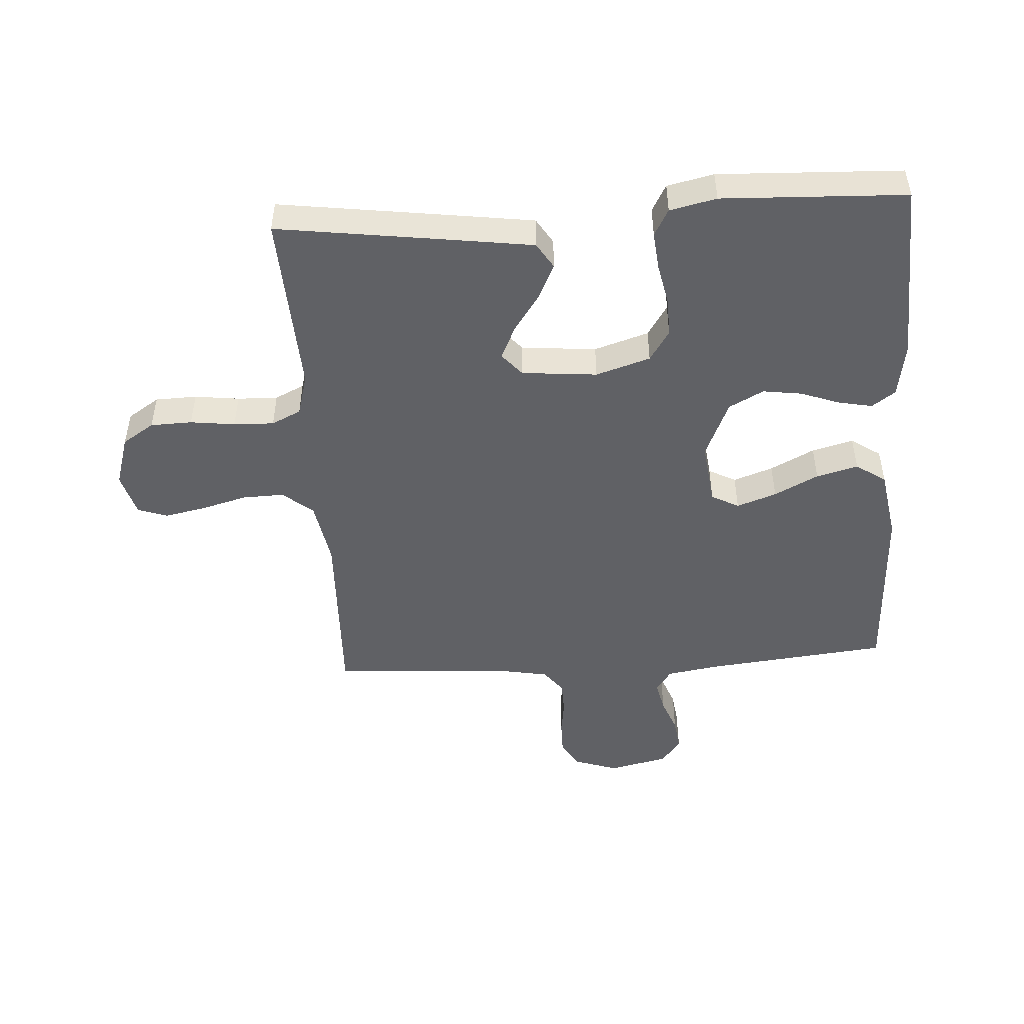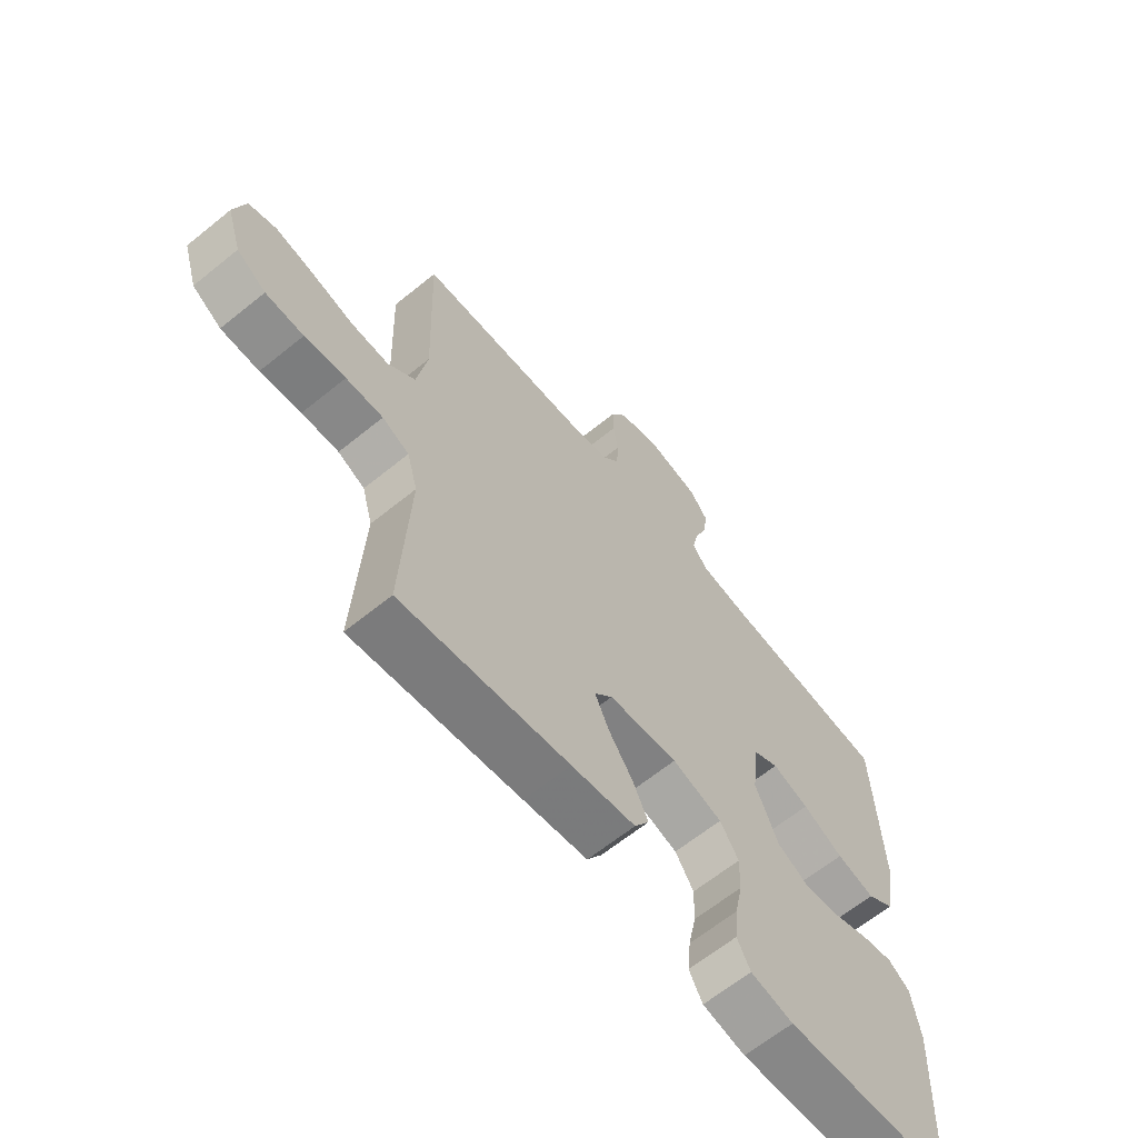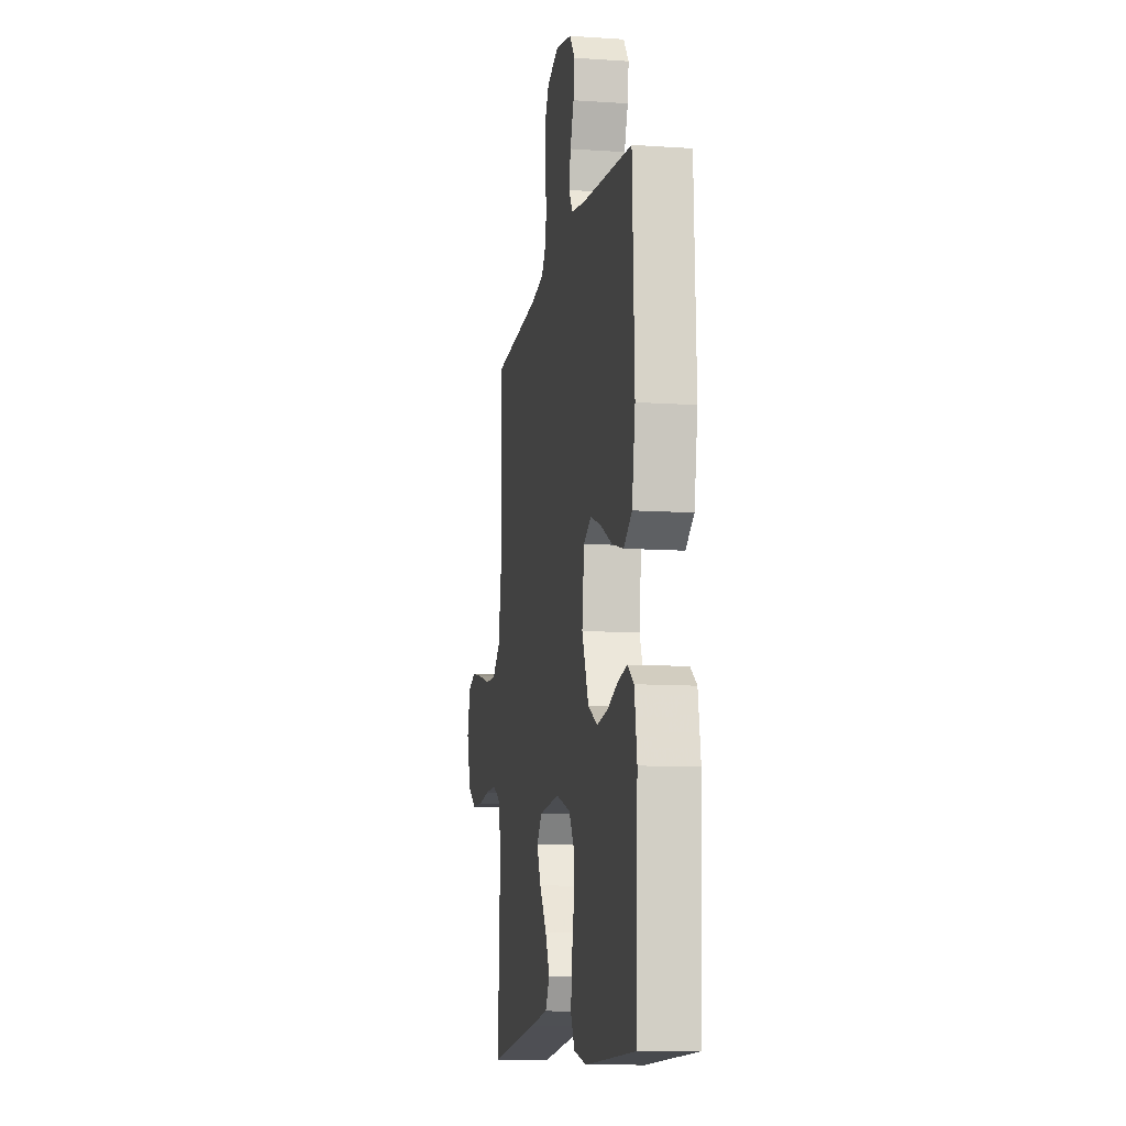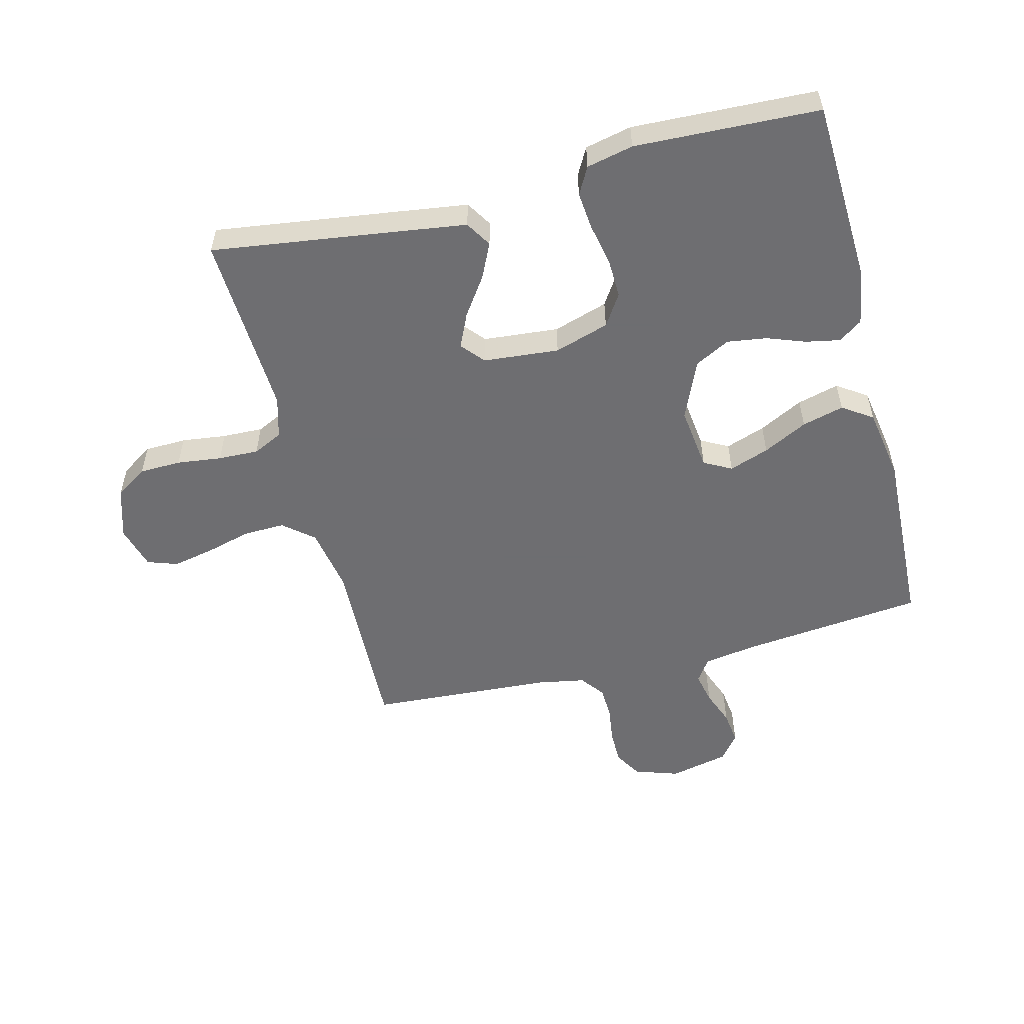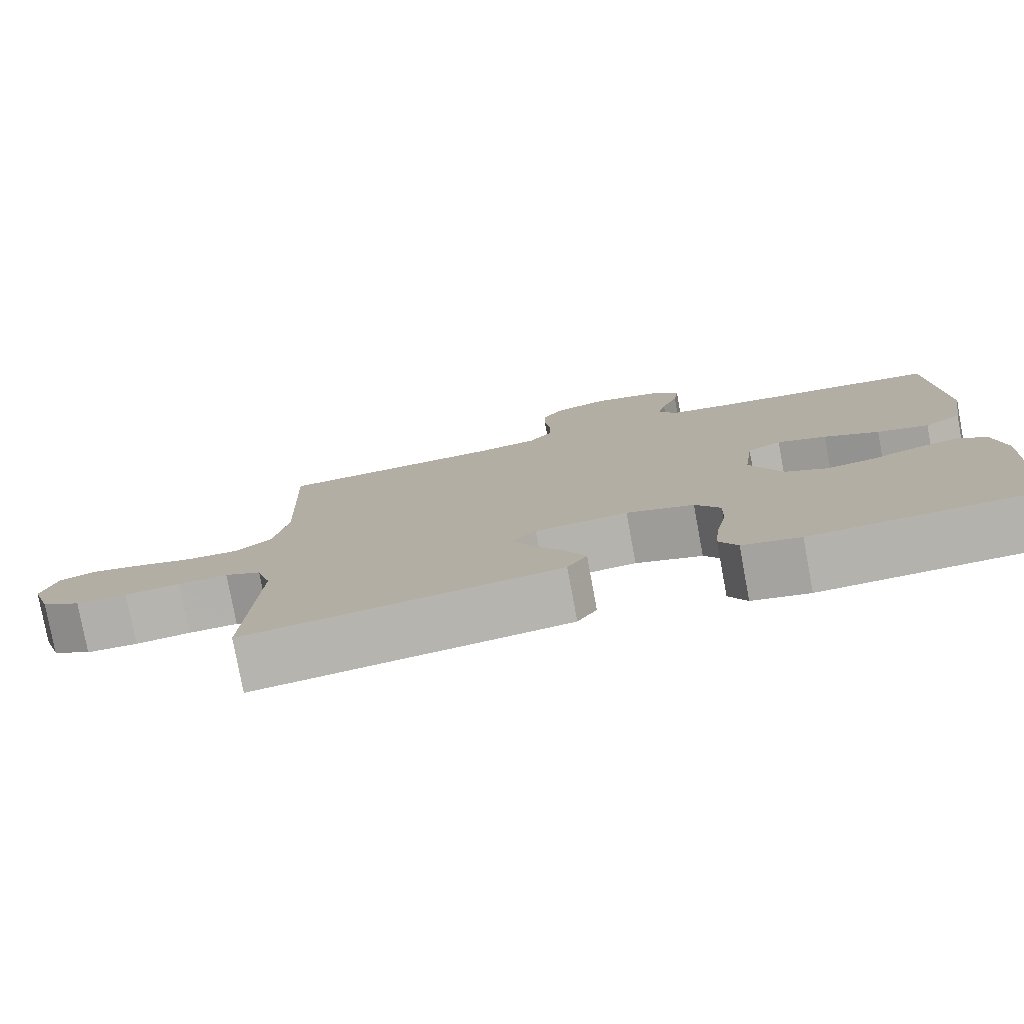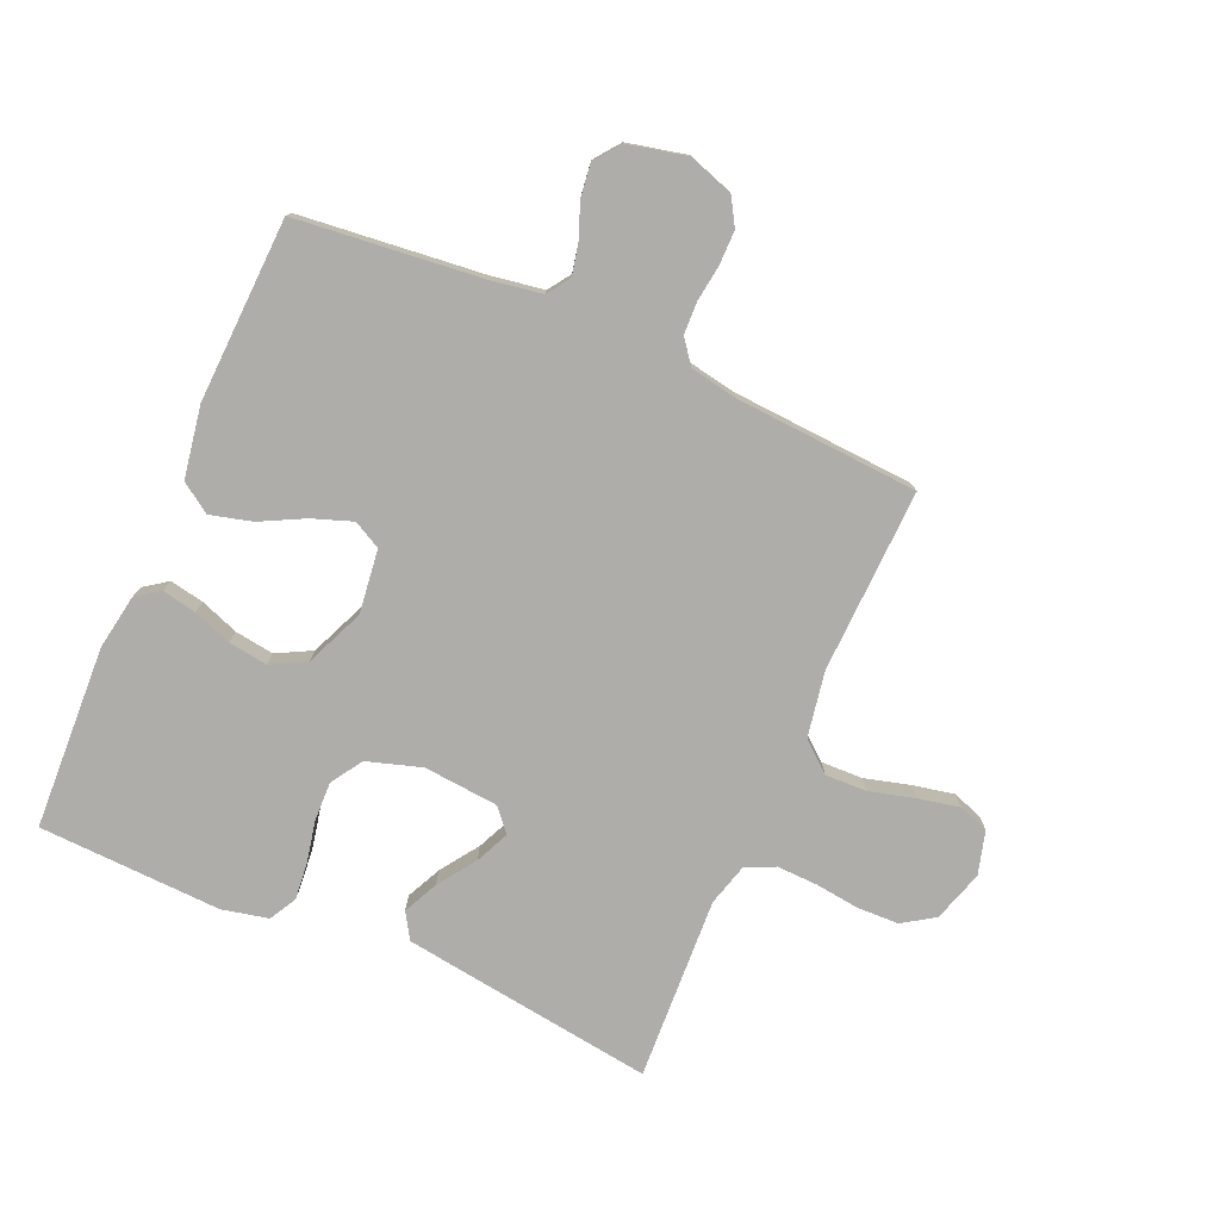
<metadata>
{"format":"obj","ext":"obj","renderer":"f3d","projection":"perspective","resolution":1024,"background":"white","views":[{"elev":-48.4,"azim":-176.4,"up":"+Y"},{"elev":-64.1,"azim":129.3,"up":"+Z"},{"elev":-10.8,"azim":-99.7,"up":"+Z"},{"elev":-54.4,"azim":-165.8,"up":"+Y"},{"elev":-78.8,"azim":-169.5,"up":"+Z"},{"elev":-77.4,"azim":-23.6,"up":"+Y"}]}
</metadata>
<code>
v -0.5 0.07 0.5
v -0.2 0.07 0.532
v -0.114 0.07 0.546
v -0.089 0.07 0.583
v -0.1 0.07 0.634
v -0.122 0.07 0.691
v -0.129 0.07 0.745
v -0.097 0.07 0.787
v 0 0.07 0.809
v 0.072 0.07 0.785
v 0.099 0.07 0.74
v 0.099 0.07 0.684
v 0.091 0.07 0.625
v 0.093 0.07 0.572
v 0.123 0.07 0.533
v 0.2 0.07 0.519
v 0.5 0.07 0.5
v 0.49 0.07 0.2
v 0.509 0.07 0.093
v 0.558 0.07 0.052
v 0.626 0.07 0.054
v 0.7 0.07 0.074
v 0.768 0.07 0.088
v 0.817 0.07 0.071
v 0.837 0.07 0
v 0.811 0.07 -0.084
v 0.759 0.07 -0.118
v 0.691 0.07 -0.12
v 0.618 0.07 -0.111
v 0.552 0.07 -0.109
v 0.504 0.07 -0.132
v 0.485 0.07 -0.2
v 0.5 0.07 -0.5
v 0.2 0.07 -0.459
v 0.086 0.07 -0.443
v 0.06 0.07 -0.401
v 0.087 0.07 -0.344
v 0.13 0.07 -0.282
v 0.155 0.07 -0.227
v 0.123 0.07 -0.19
v 0 0.07 -0.179
v -0.089 0.07 -0.207
v -0.122 0.07 -0.258
v -0.12 0.07 -0.322
v -0.106 0.07 -0.39
v -0.1 0.07 -0.451
v -0.124 0.07 -0.495
v -0.2 0.07 -0.512
v -0.5 0.07 -0.5
v -0.514 0.07 -0.2
v -0.499 0.07 -0.11
v -0.461 0.07 -0.083
v -0.405 0.07 -0.094
v -0.342 0.07 -0.117
v -0.278 0.07 -0.126
v -0.221 0.07 -0.096
v -0.18 0.07 0
v -0.193 0.07 0.104
v -0.238 0.07 0.128
v -0.303 0.07 0.105
v -0.375 0.07 0.068
v -0.443 0.07 0.05
v -0.492 0.07 0.083
v -0.512 0.07 0.2
v -0.5 0 0.5
v -0.2 0 0.532
v -0.114 0 0.546
v -0.089 0 0.583
v -0.1 0 0.634
v -0.122 0 0.691
v -0.129 0 0.745
v -0.097 0 0.787
v 0 0 0.809
v 0.072 0 0.785
v 0.099 0 0.74
v 0.099 0 0.684
v 0.091 0 0.625
v 0.093 0 0.572
v 0.123 0 0.533
v 0.2 0 0.519
v 0.5 0 0.5
v 0.49 0 0.2
v 0.509 0 0.093
v 0.558 0 0.052
v 0.626 0 0.054
v 0.7 0 0.074
v 0.768 0 0.088
v 0.817 0 0.071
v 0.837 0 0
v 0.811 0 -0.084
v 0.759 0 -0.118
v 0.691 0 -0.12
v 0.618 0 -0.111
v 0.552 0 -0.109
v 0.504 0 -0.132
v 0.485 0 -0.2
v 0.5 0 -0.5
v 0.2 0 -0.459
v 0.086 0 -0.443
v 0.06 0 -0.401
v 0.087 0 -0.344
v 0.13 0 -0.282
v 0.155 0 -0.227
v 0.123 0 -0.19
v 0 0 -0.179
v -0.089 0 -0.207
v -0.122 0 -0.258
v -0.12 0 -0.322
v -0.106 0 -0.39
v -0.1 0 -0.451
v -0.124 0 -0.495
v -0.2 0 -0.512
v -0.5 0 -0.5
v -0.514 0 -0.2
v -0.499 0 -0.11
v -0.461 0 -0.083
v -0.405 0 -0.094
v -0.342 0 -0.117
v -0.278 0 -0.126
v -0.221 0 -0.096
v -0.18 0 0
v -0.193 0 0.104
v -0.238 0 0.128
v -0.303 0 0.105
v -0.375 0 0.068
v -0.443 0 0.05
v -0.492 0 0.083
v -0.512 0 0.2
f 64 1 2
f 63 64 2
f 62 63 2
f 61 62 2
f 60 61 2
f 59 60 2 3
f 58 59 3 4
f 57 58 4
f 52 53 54
f 51 52 54
f 50 51 54
f 49 50 54
f 48 49 54
f 47 48 54
f 46 47 54
f 45 46 54
f 44 45 54
f 43 44 54 55
f 42 43 55 56
f 36 37 38
f 35 36 38
f 34 35 38
f 33 34 38
f 32 33 38
f 31 32 38 39
f 30 31 39 40
f 27 28 29
f 26 27 29
f 25 26 29
f 24 25 29
f 23 24 29
f 22 23 29
f 21 22 29
f 20 21 29 30
f 30 40 41
f 20 30 41
f 19 20 41
f 16 17 18
f 42 56 57
f 41 42 57
f 19 41 57
f 18 19 57
f 16 18 57
f 15 16 57
f 11 12 13
f 10 11 13
f 9 10 13
f 8 9 13
f 7 8 13
f 6 7 13
f 5 6 13
f 14 15 57 4
f 4 5 13 14
f 66 65 128
f 66 128 127
f 66 127 126
f 66 126 125
f 66 125 124
f 67 66 124 123
f 68 67 123 122
f 68 122 121
f 118 117 116
f 118 116 115
f 118 115 114
f 118 114 113
f 118 113 112
f 118 112 111
f 118 111 110
f 118 110 109
f 118 109 108
f 119 118 108 107
f 120 119 107 106
f 102 101 100
f 102 100 99
f 102 99 98
f 102 98 97
f 102 97 96
f 103 102 96 95
f 104 103 95 94
f 93 92 91
f 93 91 90
f 93 90 89
f 93 89 88
f 93 88 87
f 93 87 86
f 93 86 85
f 94 93 85 84
f 105 104 94
f 105 94 84
f 105 84 83
f 82 81 80
f 121 120 106
f 121 106 105
f 121 105 83
f 121 83 82
f 121 82 80
f 121 80 79
f 77 76 75
f 77 75 74
f 77 74 73
f 77 73 72
f 77 72 71
f 77 71 70
f 77 70 69
f 68 121 79 78
f 78 77 69 68
f 1 65 66 2
f 2 66 67 3
f 3 67 68 4
f 4 68 69 5
f 5 69 70 6
f 6 70 71 7
f 7 71 72 8
f 8 72 73 9
f 9 73 74 10
f 10 74 75 11
f 11 75 76 12
f 12 76 77 13
f 13 77 78 14
f 14 78 79 15
f 15 79 80 16
f 16 80 81 17
f 17 81 82 18
f 18 82 83 19
f 19 83 84 20
f 20 84 85 21
f 21 85 86 22
f 22 86 87 23
f 23 87 88 24
f 24 88 89 25
f 25 89 90 26
f 26 90 91 27
f 27 91 92 28
f 28 92 93 29
f 29 93 94 30
f 30 94 95 31
f 31 95 96 32
f 32 96 97 33
f 33 97 98 34
f 34 98 99 35
f 35 99 100 36
f 36 100 101 37
f 37 101 102 38
f 38 102 103 39
f 39 103 104 40
f 40 104 105 41
f 41 105 106 42
f 42 106 107 43
f 43 107 108 44
f 44 108 109 45
f 45 109 110 46
f 46 110 111 47
f 47 111 112 48
f 48 112 113 49
f 49 113 114 50
f 50 114 115 51
f 51 115 116 52
f 52 116 117 53
f 53 117 118 54
f 54 118 119 55
f 55 119 120 56
f 56 120 121 57
f 57 121 122 58
f 58 122 123 59
f 59 123 124 60
f 60 124 125 61
f 61 125 126 62
f 62 126 127 63
f 63 127 128 64
f 64 128 65 1

</code>
